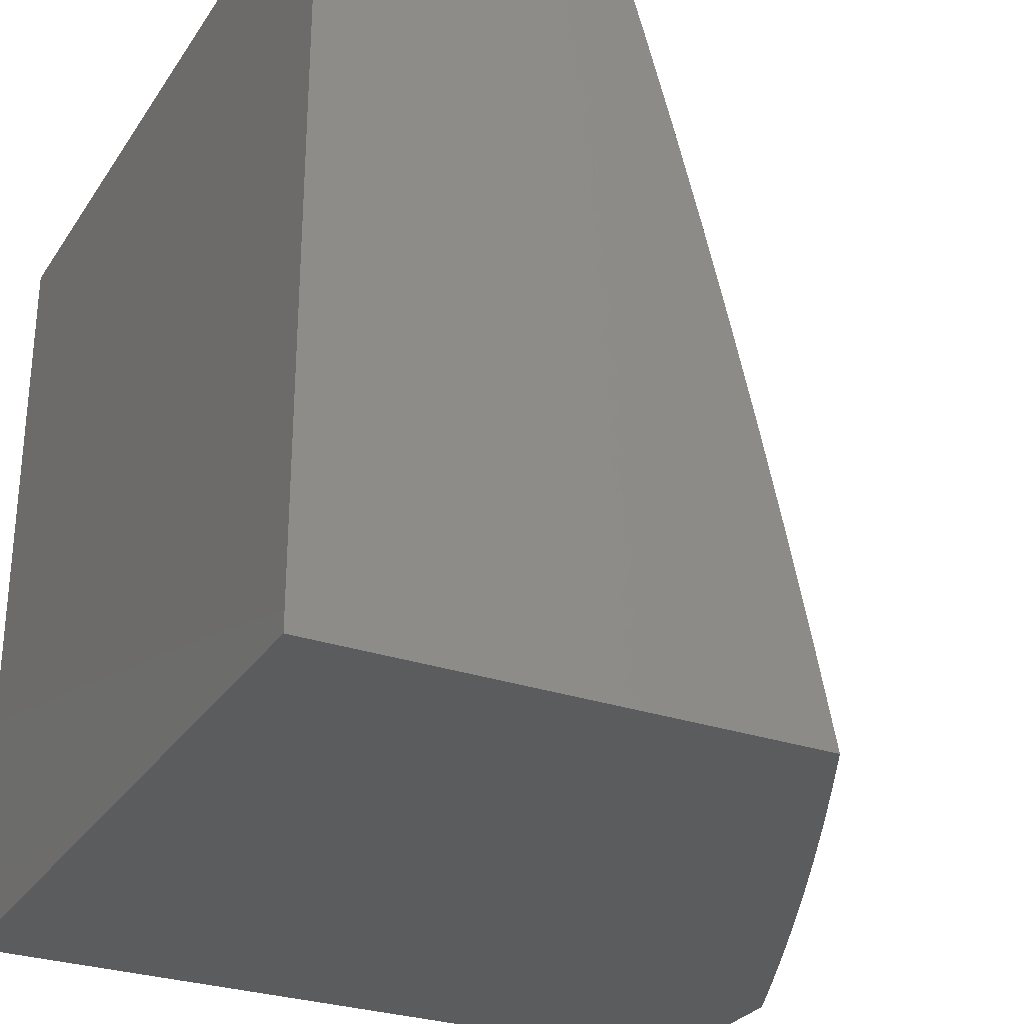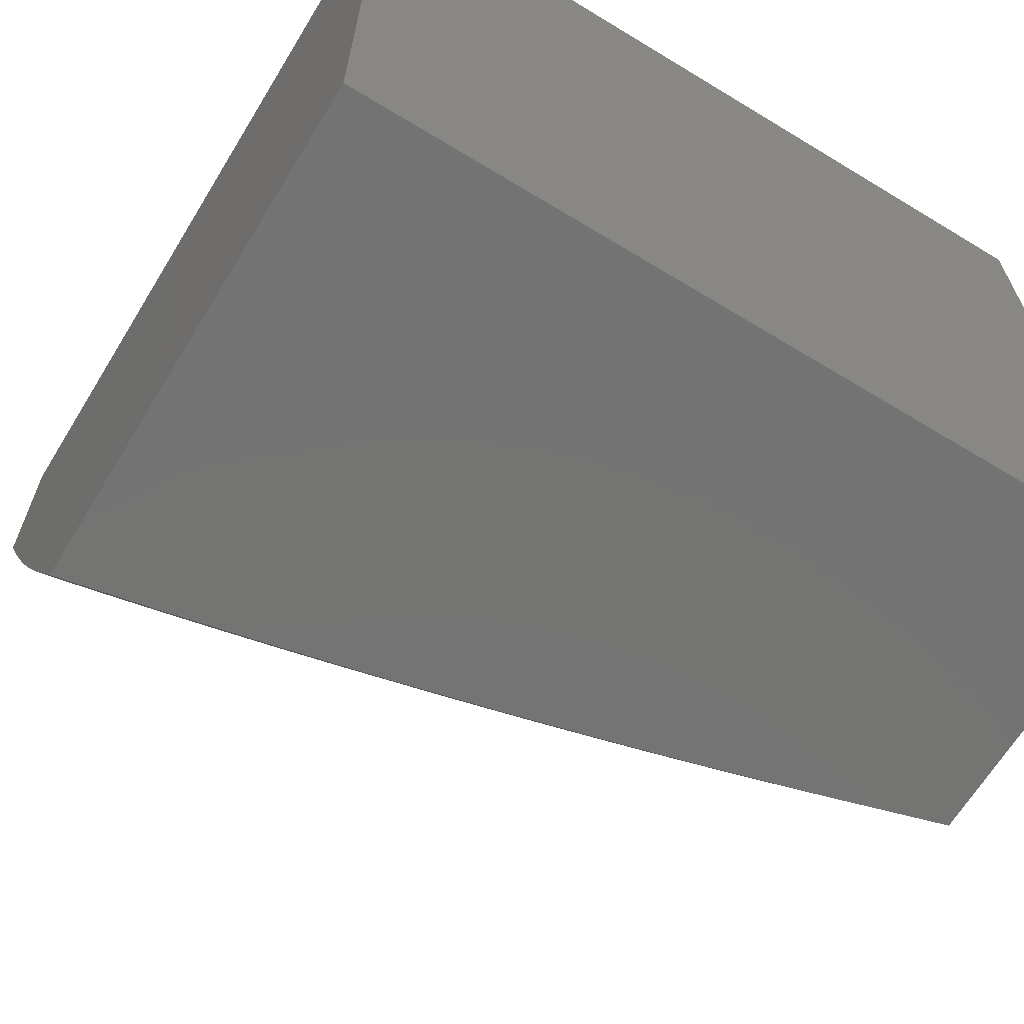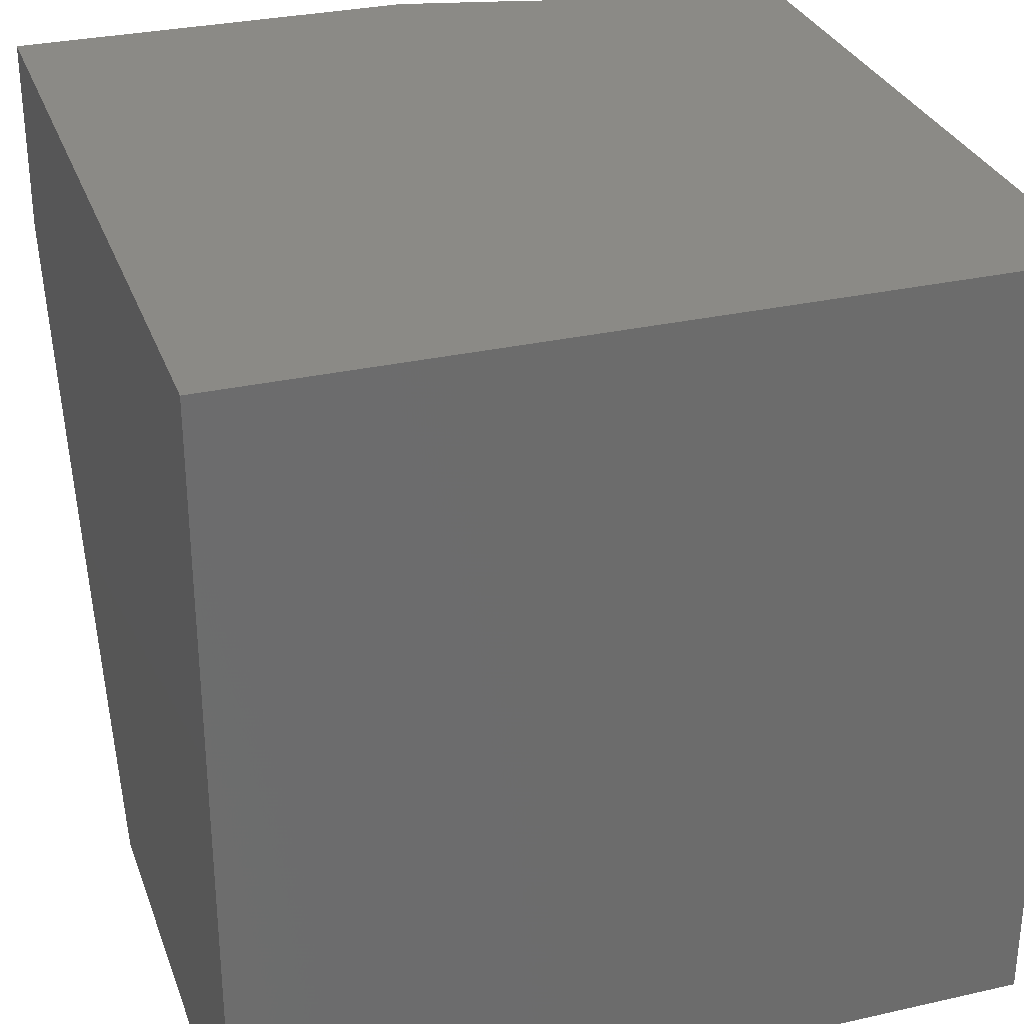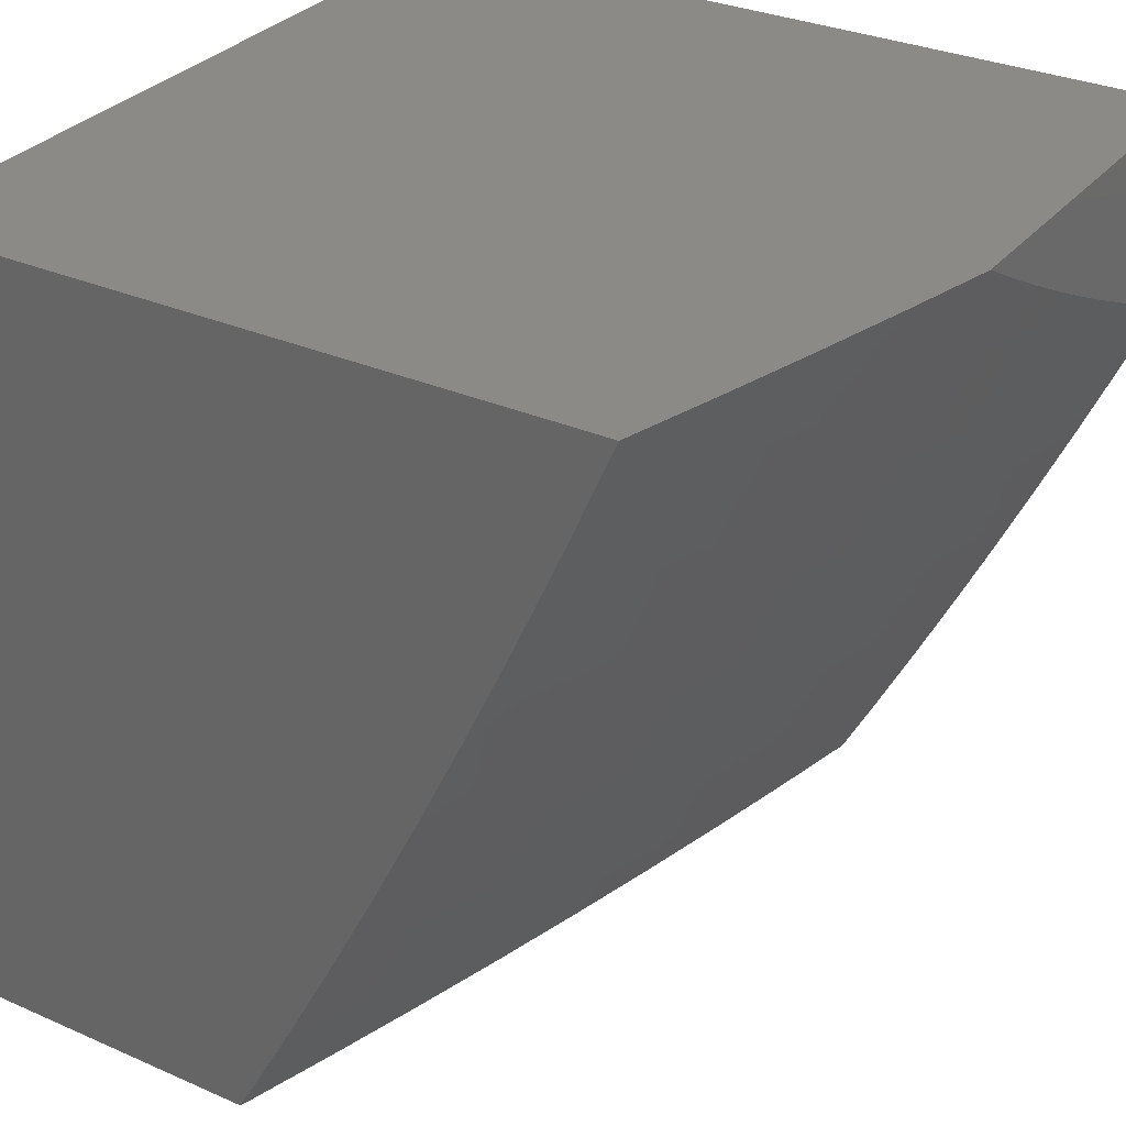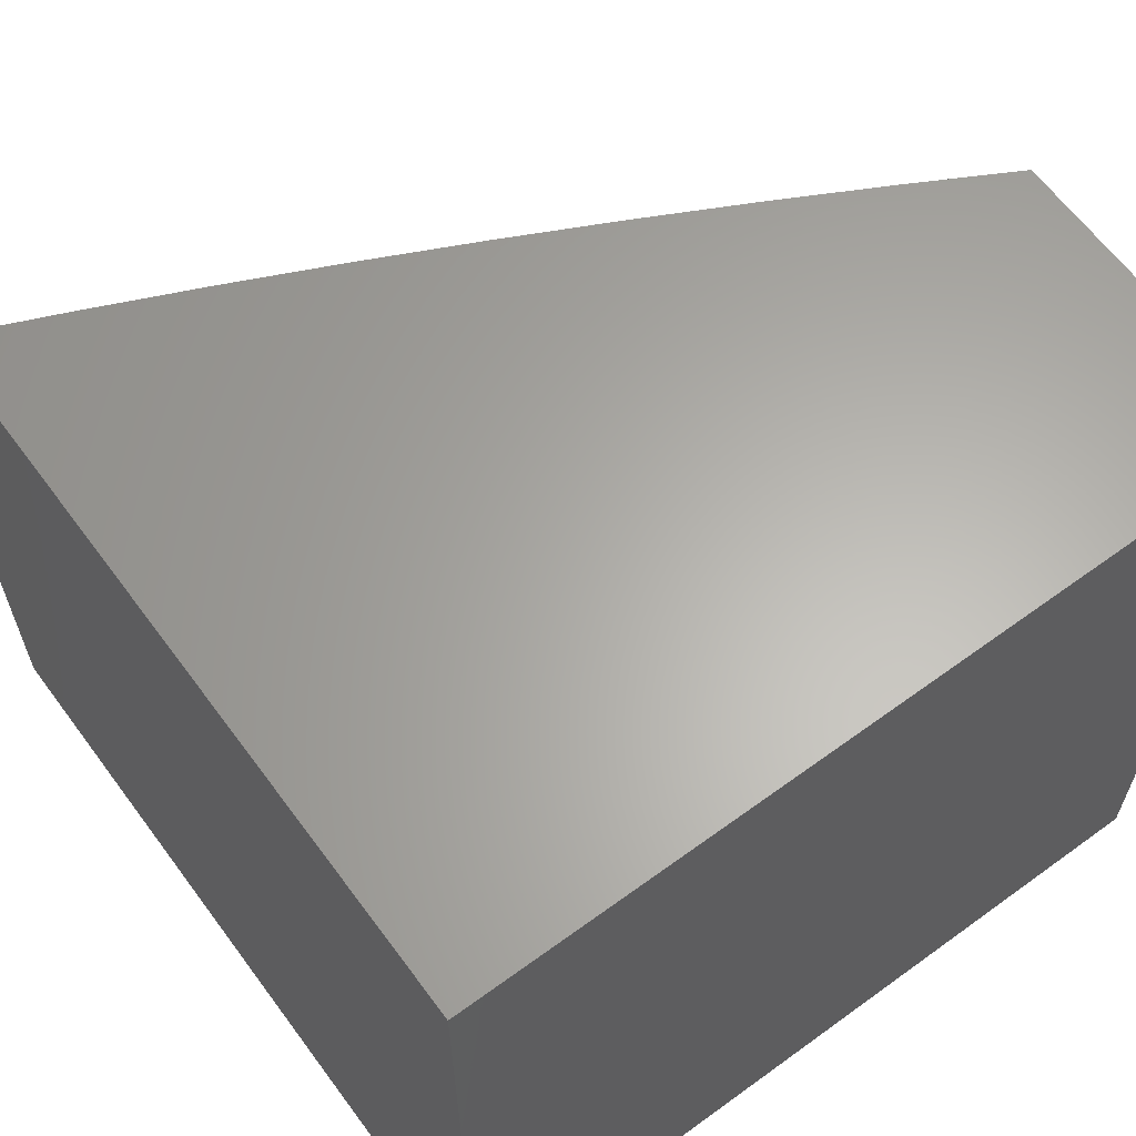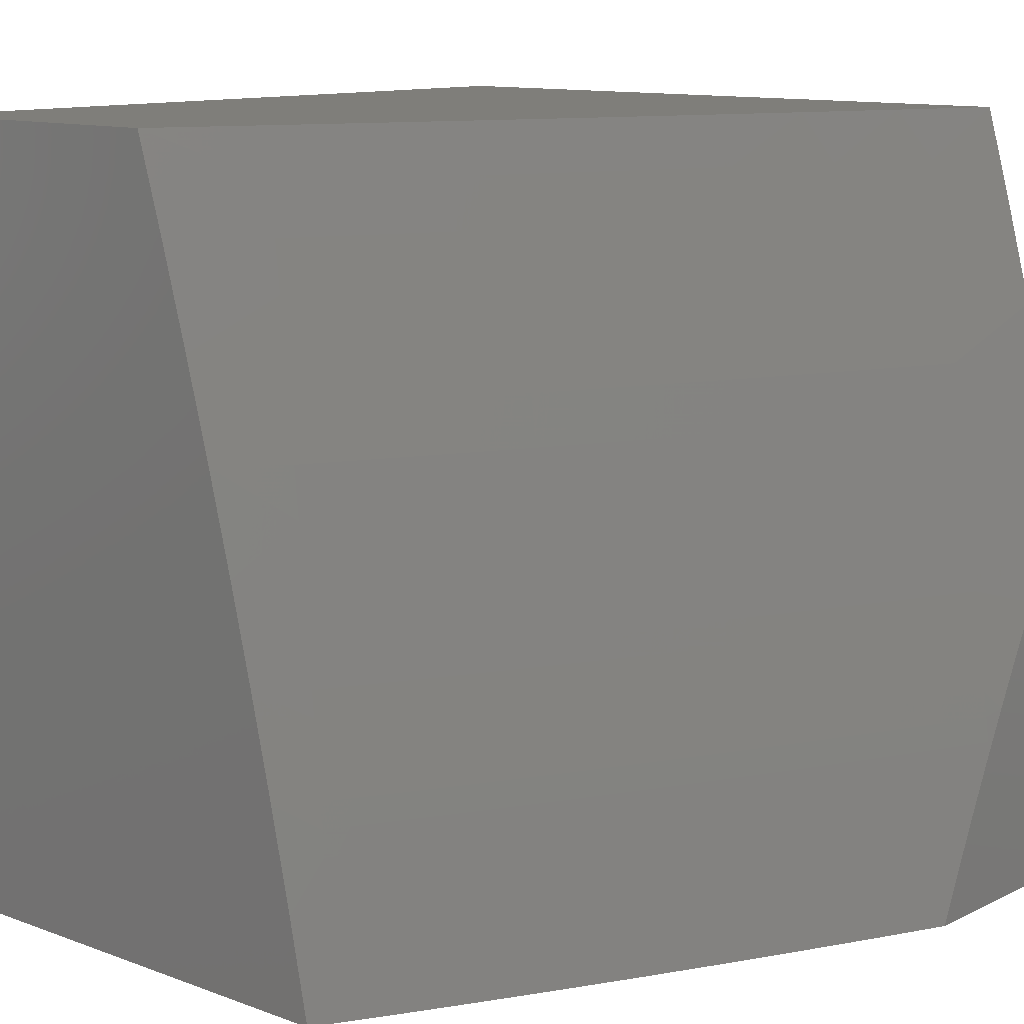
<metadata>
{"format":"stl","ext":"stl","renderer":"f3d","projection":"perspective","resolution":1024,"background":"white","views":[{"elev":-28.7,"azim":-27.1,"up":"+Z"},{"elev":-65.9,"azim":-121.4,"up":"+Y"},{"elev":30.4,"azim":-108.1,"up":"+Y"},{"elev":31.1,"azim":32.1,"up":"+Y"},{"elev":63.2,"azim":-126.4,"up":"+Z"},{"elev":11.8,"azim":41.2,"up":"+Z"}]}
</metadata>
<code>
# stl→obj: 203 verts, 402 faces
v 9.679 -4.908 2
v 9.641 -4.968 2.031
v 9.63 -5 2
v 9.636 -4.966 2.062
v 9.604 -5 2.126
v 9.631 -4.963 2.093
v 9.626 -4.961 2.125
v 9.696 -4.829 2.125
v 9.69 -4.827 2.156
v 9.758 -4.695 2.156
v 9.753 -4.692 2.187
v 9.818 -4.56 2.187
v 9.813 -4.557 2.218
v 9.877 -4.423 2.218
v 9.871 -4.421 2.249
v 9.933 -4.288 2.249
v 9.927 -4.286 2.281
v 9.986 -4.152 2.281
v 9.981 -4.149 2.312
v 10 -4.1 2.321
v 9.975 -4.147 2.343
v 10 -4.068 2.383
v 9.969 -4.145 2.374
v 9.963 -4.142 2.405
v 9.91 -4.278 2.374
v 9.904 -4.276 2.405
v 9.849 -4.411 2.374
v 9.843 -4.408 2.405
v 9.785 -4.544 2.374
v 9.779 -4.541 2.405
v 9.72 -4.676 2.374
v 9.714 -4.673 2.405
v 9.652 -4.808 2.374
v 9.646 -4.805 2.405
v 9.583 -4.939 2.374
v 9.577 -4.936 2.405
v 9.549 -5 2.378
v 9.571 -4.933 2.437
v 9.518 -5 2.503
v 9.565 -4.93 2.468
v 9.559 -4.926 2.499
v 9.629 -4.796 2.499
v 9.623 -4.793 2.531
v 9.69 -4.662 2.531
v 9.684 -4.659 2.562
v 9.749 -4.527 2.562
v 9.736 -4.521 2.624
v 9.799 -4.389 2.624
v 9.786 -4.383 2.687
v 9.847 -4.251 2.687
v 9.833 -4.245 2.75
v 9.892 -4.112 2.75
v 9.878 -4.107 2.812
v 9.939 -4 2.754
v 9.906 -4 2.877
v 9.71 -4.837 2.031
v 9.728 -4.815 2
v 9.778 -4.704 2.031
v 9.775 -4.722 2
v 9.822 -4.628 2
v 9.844 -4.571 2.031
v 9.868 -4.534 2
v 9.908 -4.437 2.031
v 9.913 -4.439 2
v 9.957 -4.344 2
v 9.969 -4.304 2.031
v 10 -4.249 2
v 10 -4.221 2.065
v 10 -4.192 2.13
v 9.959 -4.3 2.093
v 9.964 -4.302 2.062
v 10 -4.162 2.194
v 9.949 -4.295 2.156
v 9.954 -4.297 2.125
v 9.898 -4.433 2.093
v 9.903 -4.435 2.062
v 9.839 -4.569 2.062
v 10 -4.132 2.257
v 9.997 -4.156 2.218
v 9.938 -4.29 2.218
v 9.943 -4.293 2.187
v 9.882 -4.426 2.187
v 9.888 -4.428 2.156
v 9.824 -4.562 2.156
v 9.829 -4.564 2.125
v 9.763 -4.697 2.125
v 9.768 -4.7 2.093
v 9.701 -4.832 2.093
v 9.706 -4.834 2.062
v 9.992 -4.154 2.249
v 10 -4.034 2.446
v 9.957 -4.14 2.437
v 9.898 -4.273 2.437
v 9.837 -4.406 2.437
v 9.773 -4.539 2.437
v 9.708 -4.67 2.437
v 9.641 -4.802 2.437
v 9.951 -4.137 2.468
v 10 -4 2.507
v 9.945 -4.134 2.499
v 9.938 -4.132 2.531
v 9.885 -4.268 2.499
v 9.879 -4.265 2.531
v 9.824 -4.4 2.499
v 9.818 -4.397 2.531
v 9.761 -4.533 2.499
v 9.755 -4.53 2.531
v 9.696 -4.665 2.499
v 9.932 -4.129 2.562
v 9.97 -4 2.631
v 9.919 -4.124 2.624
v 9.906 -4.118 2.687
v 9.86 -4.257 2.624
v 9.872 -4 3
v 9.849 -4.095 2.937
v 9.863 -4.101 2.875
v 9.819 -4.239 2.812
v 9.772 -4.377 2.75
v 9.723 -4.515 2.687
v 9.671 -4.653 2.624
v 9.616 -4.79 2.562
v 9.553 -4.923 2.531
v 9.816 -4.128 3
v 9.79 -4.227 2.937
v 9.805 -4.233 2.875
v 9.744 -4.365 2.875
v 9.758 -4.371 2.812
v 9.696 -4.503 2.812
v 9.709 -4.509 2.75
v 9.644 -4.64 2.75
v 9.658 -4.646 2.687
v 9.591 -4.777 2.687
v 9.604 -4.784 2.624
v 9.535 -4.914 2.624
v 9.547 -4.92 2.562
v 9.487 -5 2.628
v 9.76 -4.255 3
v 9.73 -4.358 2.937
v 9.682 -4.496 2.875
v 9.631 -4.633 2.812
v 9.578 -4.77 2.75
v 9.522 -4.907 2.687
v 9.701 -4.381 3
v 9.667 -4.489 2.937
v 9.617 -4.627 2.875
v 9.564 -4.764 2.812
v 9.509 -4.9 2.75
v 9.454 -5 2.752
v 9.641 -4.507 3
v 9.603 -4.62 2.937
v 9.55 -4.757 2.875
v 9.495 -4.893 2.812
v 9.579 -4.631 3
v 9.536 -4.75 2.937
v 9.481 -4.886 2.875
v 9.419 -5 2.876
v 9.515 -4.755 3
v 9.467 -4.879 2.937
v 9.449 -4.878 3
v 9.382 -5 3
v 9.577 -5 2.252
v 9.594 -4.944 2.312
v 9.588 -4.941 2.343
v 9.616 -4.955 2.187
v 9.61 -4.953 2.218
v 9.605 -4.95 2.249
v 9.675 -4.819 2.249
v 9.669 -4.816 2.281
v 9.737 -4.684 2.281
v 9.731 -4.682 2.312
v 9.796 -4.549 2.312
v 9.791 -4.547 2.343
v 9.854 -4.413 2.343
v 9.621 -4.958 2.156
v 9.685 -4.824 2.187
v 9.68 -4.821 2.218
v 9.747 -4.69 2.218
v 9.6 -4.947 2.281
v 9.664 -4.813 2.312
v 9.658 -4.81 2.343
v 9.725 -4.679 2.343
v 9.635 -4.799 2.468
v 9.702 -4.668 2.468
v 9.767 -4.536 2.468
v 9.831 -4.403 2.468
v 9.892 -4.27 2.468
v 9.773 -4.702 2.062
v 9.834 -4.567 2.093
v 9.893 -4.43 2.125
v 9.742 -4.687 2.249
v 9.802 -4.552 2.281
v 9.86 -4.416 2.312
v 9.915 -4.281 2.343
v 9.808 -4.555 2.249
v 9.866 -4.419 2.281
v 9.921 -4.283 2.312
v 9.812 -4.395 2.562
v 9.873 -4.262 2.562
v 9 -4 3
v 9 -4 2
v 10 -4 2
v 9 -5 2
v 9 -5 3
f 1 2 3
f 3 2 4
f 3 4 5
f 5 4 6
f 5 6 7
f 7 6 8
f 7 8 9
f 9 8 10
f 9 10 11
f 11 10 12
f 11 12 13
f 13 12 14
f 13 14 15
f 15 14 16
f 15 16 17
f 17 16 18
f 17 18 19
f 19 18 20
f 19 20 21
f 21 20 22
f 21 22 23
f 23 22 24
f 23 24 25
f 25 24 26
f 25 26 27
f 27 26 28
f 27 28 29
f 29 28 30
f 29 30 31
f 31 30 32
f 31 32 33
f 33 32 34
f 33 34 35
f 35 34 36
f 35 36 37
f 37 36 38
f 37 38 39
f 39 38 40
f 39 40 41
f 41 40 42
f 41 42 43
f 43 42 44
f 43 44 45
f 45 44 46
f 45 46 47
f 47 46 48
f 47 48 49
f 49 48 50
f 49 50 51
f 51 50 52
f 51 52 53
f 53 52 54
f 53 54 55
f 2 1 56
f 56 1 57
f 56 57 58
f 58 57 59
f 58 59 60
f 58 60 61
f 61 60 62
f 61 62 63
f 63 62 64
f 63 64 65
f 63 65 66
f 66 65 67
f 66 67 68
f 69 70 68
f 68 70 71
f 68 71 66
f 66 71 63
f 72 73 69
f 69 73 74
f 69 74 70
f 70 74 75
f 70 75 76
f 76 75 77
f 76 77 61
f 61 77 58
f 78 79 72
f 72 79 80
f 72 80 81
f 81 80 82
f 81 82 83
f 83 82 84
f 83 84 85
f 85 84 86
f 85 86 87
f 87 86 88
f 87 88 89
f 89 88 4
f 89 4 2
f 20 18 78
f 78 18 90
f 78 90 79
f 79 90 80
f 22 91 24
f 24 91 92
f 24 92 26
f 26 92 93
f 26 93 28
f 28 93 94
f 28 94 30
f 30 94 95
f 30 95 32
f 32 95 96
f 32 96 34
f 34 96 97
f 34 97 36
f 36 97 38
f 92 91 98
f 98 91 99
f 98 99 100
f 100 99 101
f 100 101 102
f 102 101 103
f 102 103 104
f 104 103 105
f 104 105 106
f 106 105 107
f 106 107 108
f 108 107 44
f 108 44 42
f 101 99 109
f 109 99 110
f 109 110 111
f 111 110 112
f 111 112 113
f 113 112 50
f 113 50 48
f 110 54 112
f 112 54 52
f 112 52 50
f 114 115 55
f 55 115 116
f 55 116 53
f 53 116 117
f 53 117 51
f 51 117 118
f 51 118 49
f 49 118 119
f 49 119 47
f 47 119 120
f 47 120 45
f 45 120 121
f 45 121 43
f 43 121 122
f 43 122 41
f 41 122 39
f 114 123 115
f 115 123 124
f 115 124 125
f 125 124 126
f 125 126 127
f 127 126 128
f 127 128 129
f 129 128 130
f 129 130 131
f 131 130 132
f 131 132 133
f 133 132 134
f 133 134 135
f 135 134 136
f 135 136 39
f 123 137 124
f 124 137 138
f 124 138 126
f 126 138 139
f 126 139 128
f 128 139 140
f 128 140 130
f 130 140 141
f 130 141 132
f 132 141 142
f 132 142 134
f 134 142 136
f 137 143 138
f 138 143 144
f 138 144 139
f 139 144 145
f 139 145 140
f 140 145 146
f 140 146 141
f 141 146 147
f 141 147 142
f 142 147 148
f 142 148 136
f 143 149 144
f 144 149 150
f 144 150 145
f 145 150 151
f 145 151 146
f 146 151 152
f 146 152 147
f 147 152 148
f 149 153 150
f 150 153 154
f 150 154 151
f 151 154 155
f 151 155 152
f 152 155 156
f 152 156 148
f 153 157 154
f 154 157 158
f 154 158 155
f 155 158 156
f 157 159 158
f 158 159 160
f 158 160 156
f 161 162 37
f 37 162 163
f 37 163 35
f 35 163 33
f 5 164 161
f 161 164 165
f 161 165 166
f 166 165 167
f 166 167 168
f 168 167 169
f 168 169 170
f 170 169 171
f 170 171 172
f 172 171 173
f 172 173 27
f 27 173 25
f 8 6 88
f 88 6 4
f 164 5 174
f 174 5 7
f 174 7 9
f 164 174 175
f 175 174 9
f 175 9 11
f 165 164 176
f 176 164 175
f 176 175 177
f 177 175 11
f 177 11 13
f 162 161 178
f 178 161 166
f 178 166 168
f 162 178 179
f 179 178 168
f 179 168 170
f 163 162 180
f 180 162 179
f 180 179 181
f 181 179 170
f 181 170 172
f 40 38 182
f 182 38 97
f 182 97 183
f 183 97 96
f 183 96 184
f 184 96 95
f 184 95 185
f 185 95 94
f 185 94 186
f 186 94 93
f 186 93 98
f 98 93 92
f 135 39 122
f 133 135 121
f 121 135 122
f 2 56 89
f 89 56 187
f 89 187 87
f 87 187 188
f 87 188 85
f 85 188 189
f 85 189 83
f 83 189 73
f 83 73 81
f 81 73 72
f 10 8 86
f 86 8 88
f 165 176 167
f 167 176 190
f 167 190 169
f 169 190 191
f 169 191 171
f 171 191 192
f 171 192 173
f 173 192 193
f 173 193 25
f 25 193 23
f 190 176 177
f 31 33 180
f 180 33 163
f 31 180 181
f 108 42 182
f 182 42 40
f 108 182 183
f 131 133 120
f 120 133 121
f 56 58 187
f 187 58 77
f 187 77 188
f 188 77 75
f 188 75 189
f 189 75 74
f 189 74 73
f 12 10 84
f 84 10 86
f 190 177 194
f 194 177 13
f 194 13 15
f 29 31 181
f 29 181 172
f 106 108 183
f 106 183 184
f 46 44 107
f 129 131 119
f 119 131 120
f 14 12 82
f 82 12 84
f 190 194 191
f 191 194 195
f 191 195 192
f 192 195 196
f 192 196 193
f 193 196 21
f 193 21 23
f 195 194 15
f 27 29 172
f 104 106 184
f 104 184 185
f 46 107 197
f 197 107 105
f 197 105 198
f 198 105 103
f 198 103 109
f 109 103 101
f 127 129 118
f 118 129 119
f 61 63 76
f 76 63 71
f 76 71 70
f 16 14 80
f 80 14 82
f 196 195 17
f 17 195 15
f 102 104 185
f 102 185 186
f 113 48 197
f 197 48 46
f 113 197 198
f 125 127 117
f 117 127 118
f 18 16 90
f 90 16 80
f 21 196 19
f 19 196 17
f 100 102 186
f 100 186 98
f 111 113 198
f 111 198 109
f 115 125 116
f 116 125 117
f 114 55 199
f 199 55 54
f 199 54 110
f 199 110 200
f 200 110 99
f 200 99 201
f 99 91 201
f 201 91 22
f 201 22 20
f 20 78 201
f 201 78 72
f 201 72 69
f 69 68 201
f 201 68 67
f 67 65 201
f 201 65 200
f 200 65 64
f 200 64 62
f 62 60 200
f 200 60 59
f 200 59 202
f 202 59 57
f 202 57 1
f 1 3 202
f 160 159 203
f 203 159 157
f 203 157 199
f 199 157 153
f 199 153 149
f 149 143 199
f 199 143 137
f 199 137 123
f 123 114 199
f 3 5 202
f 202 5 161
f 202 161 37
f 37 39 202
f 202 39 136
f 202 136 148
f 202 148 203
f 203 148 156
f 203 156 160
f 199 200 203
f 203 200 202

</code>
